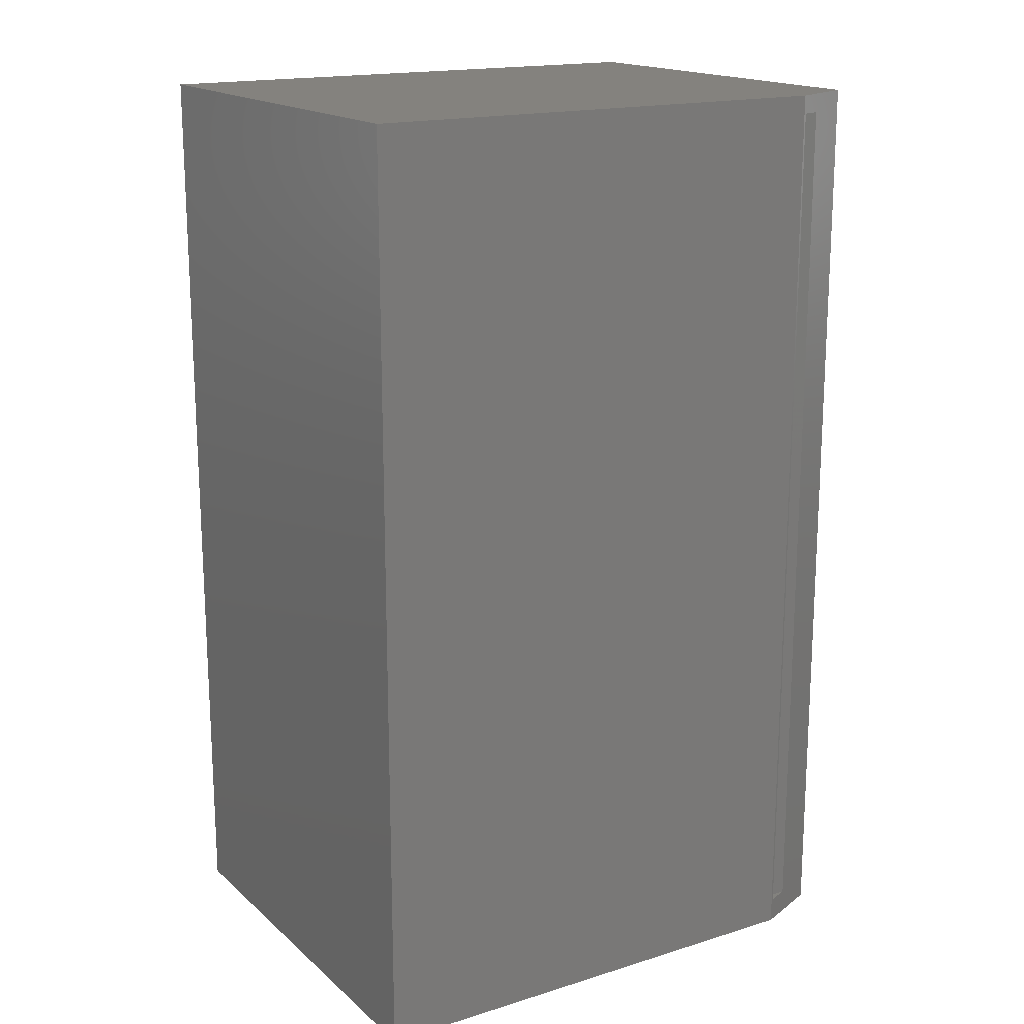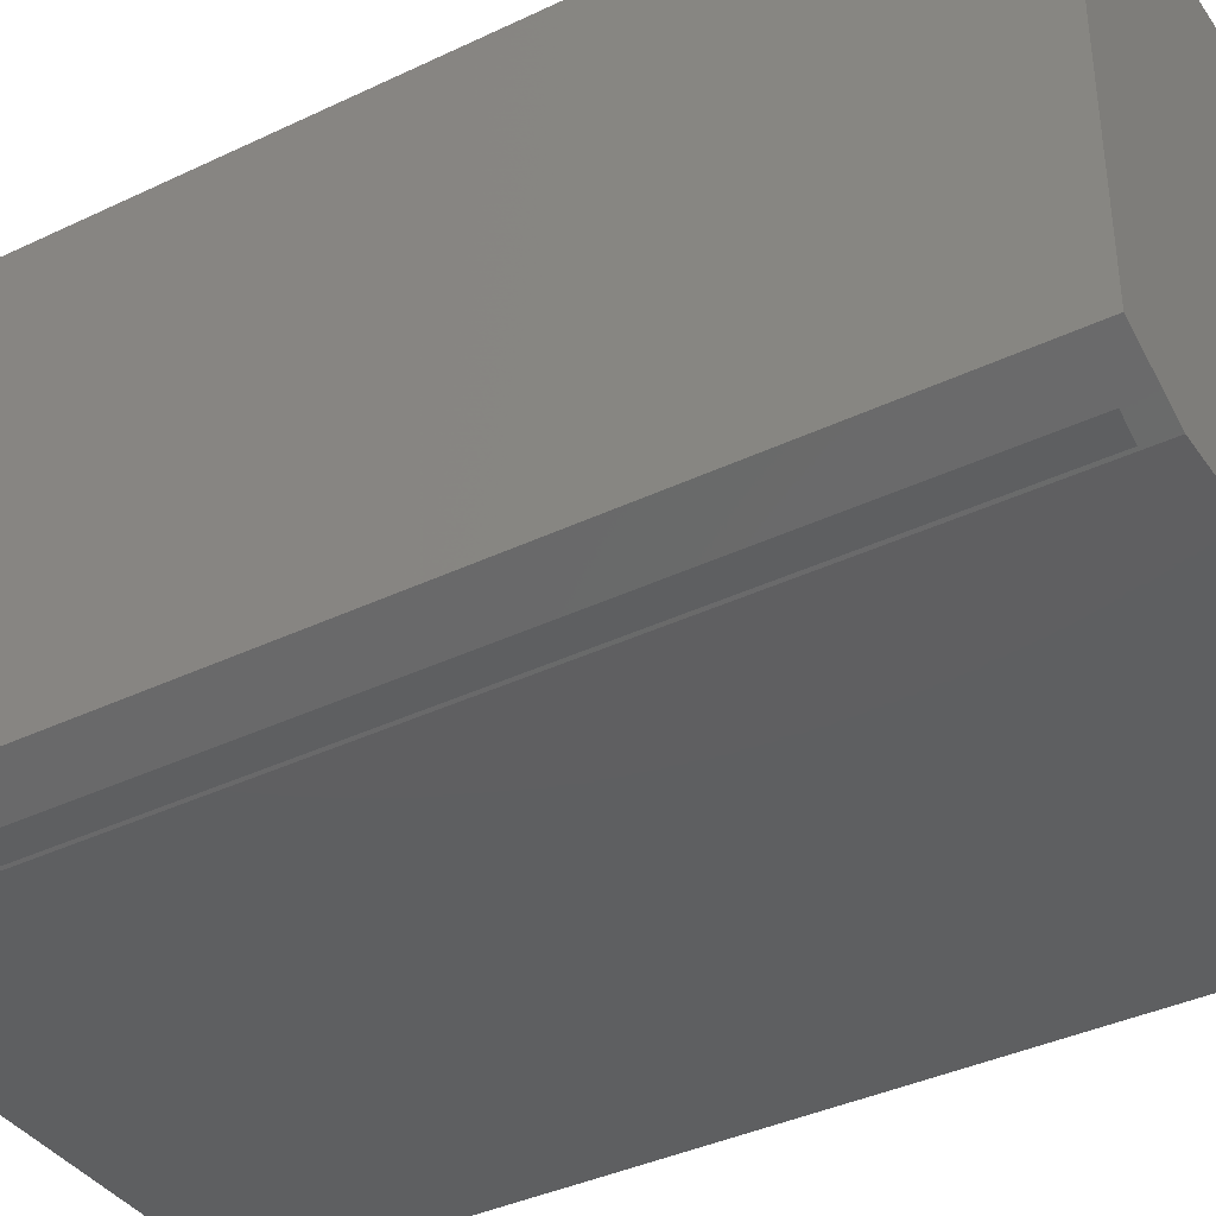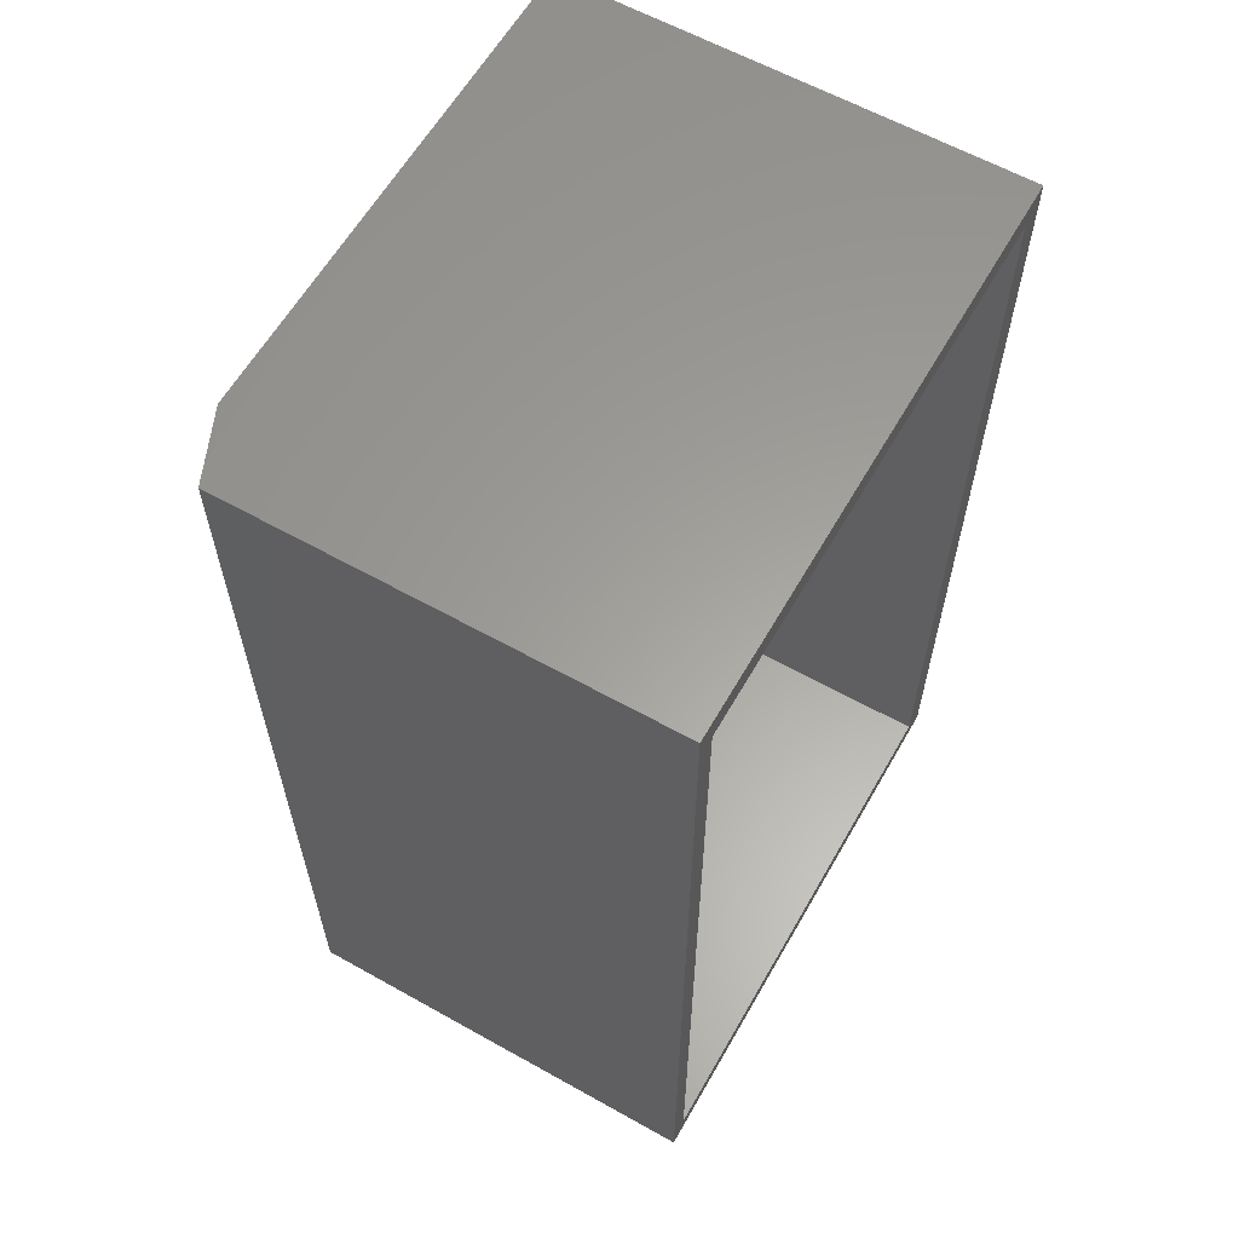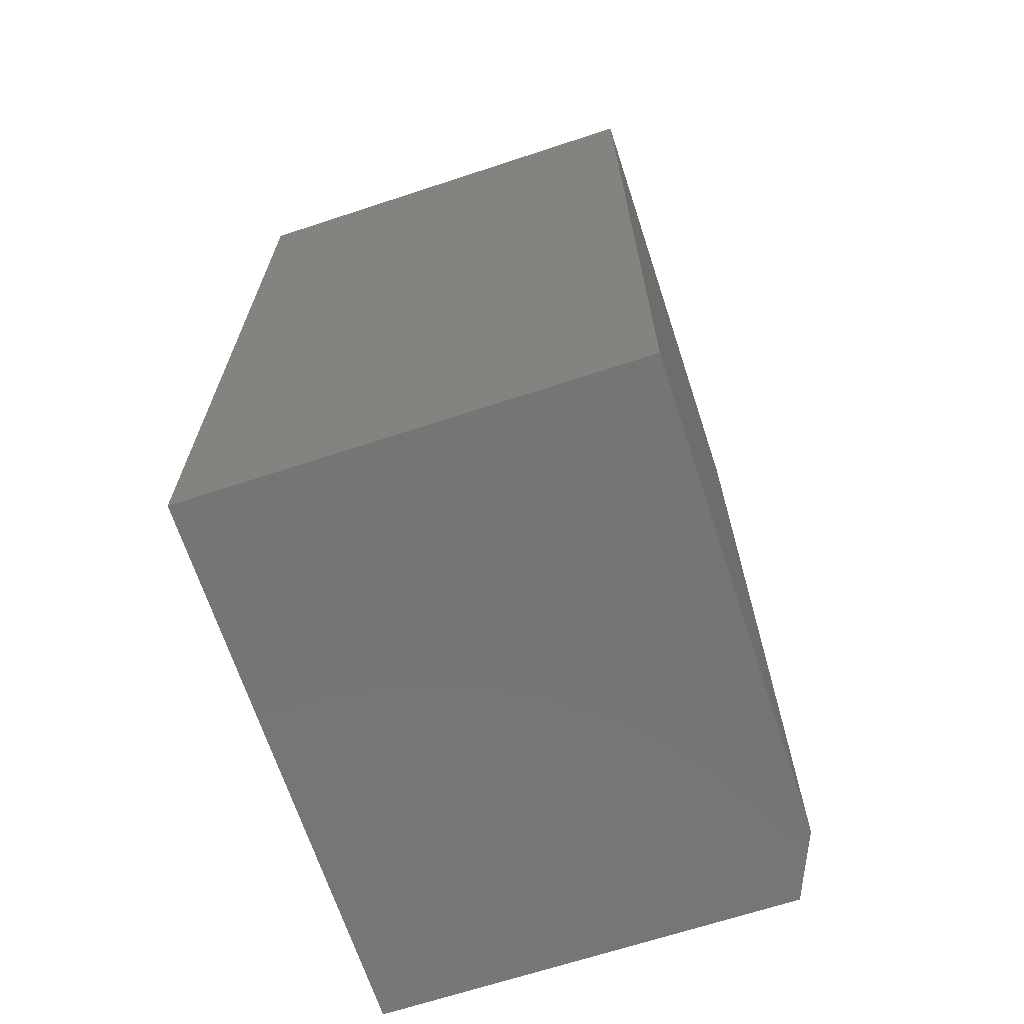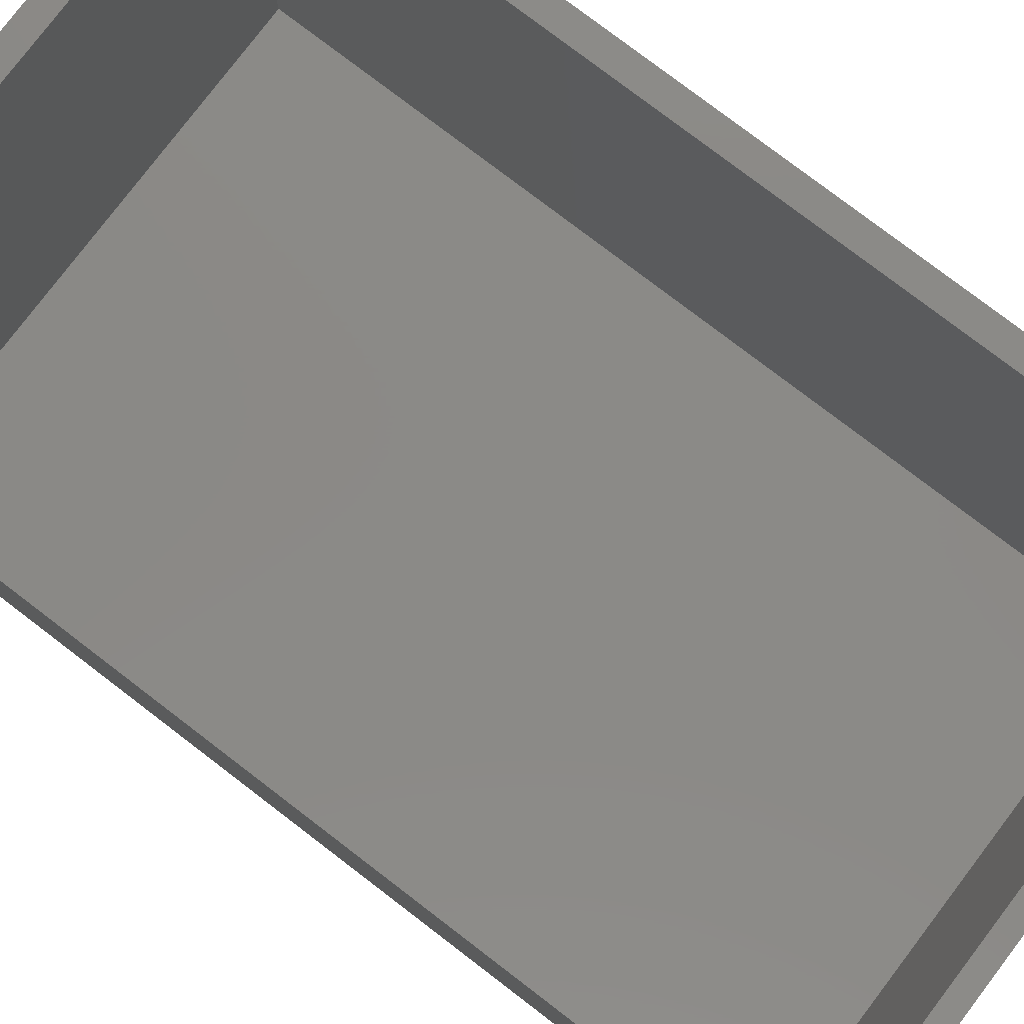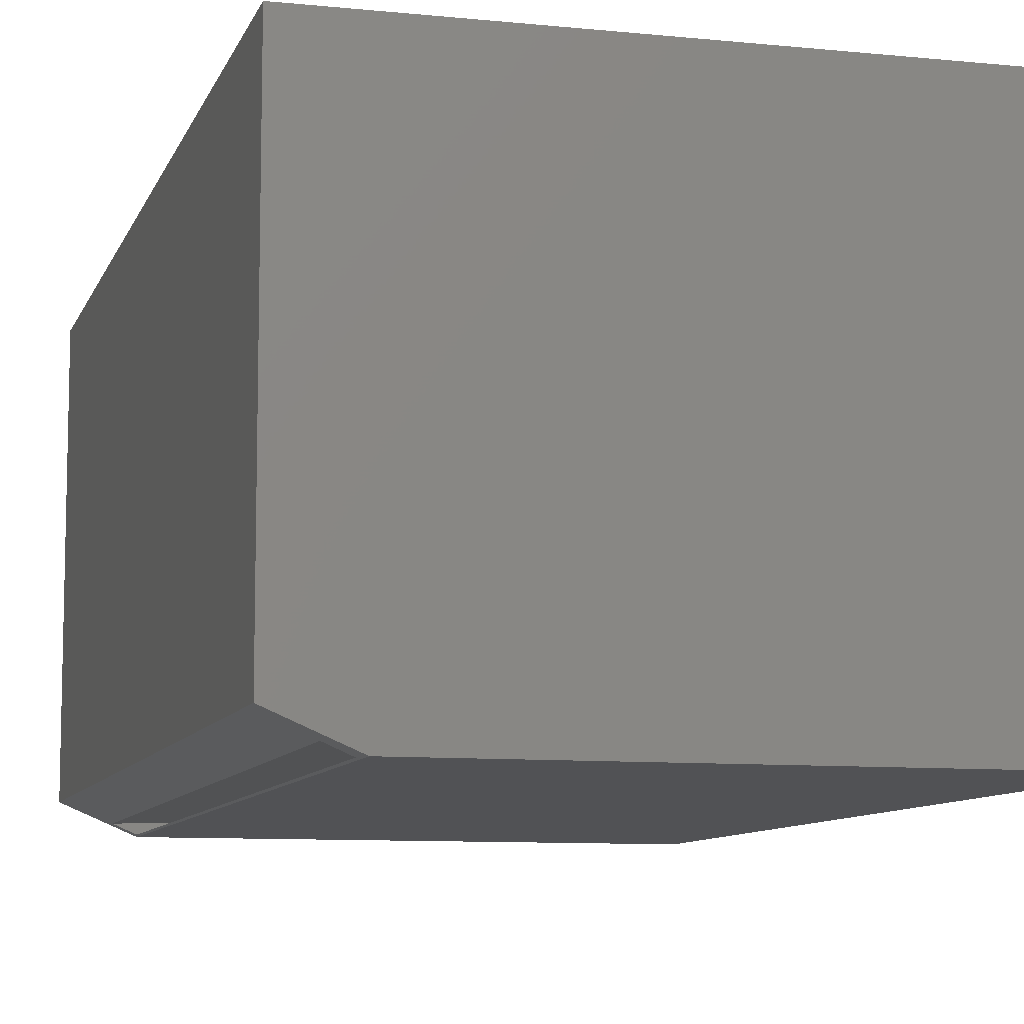
<metadata>
{"format":"stl","ext":"stl","renderer":"f3d","projection":"perspective","resolution":1024,"background":"white","views":[{"elev":17.1,"azim":148.3,"up":"+Y"},{"elev":-38.5,"azim":-59.0,"up":"+Z"},{"elev":61.2,"azim":-60.3,"up":"+Y"},{"elev":-67.8,"azim":108.2,"up":"+Y"},{"elev":79.5,"azim":-52.7,"up":"+Z"},{"elev":-9.1,"azim":-15.2,"up":"+Z"}]}
</metadata>
<code>
# stl→obj: 26 verts, 48 faces
v -0.3747 0.7197 0.0166
v -0.3402 0.7206 0.001814
v 0.4128 0.7391 0.03593
v 0.4132 0.7391 0.02031
v 0.4478 -0.6902 0.03679
v 0.4482 -0.6902 0.02117
v -0.3747 -0.7104 0.0166
v -0.3402 -0.7096 0.001814
v -0.3359 -0.75 0
v -0.4453 -0.75 0.04688
v -0.3359 0.75 0
v -0.4453 0.75 0.04688
v 0.4547 -0.75 0.7188
v 0.4137 -0.7188 0.7188
v -0.4453 -0.75 0.7188
v -0.4141 -0.7188 0.7188
v -0.4453 0.75 0.7188
v -0.4141 0.7109 0.7188
v 0.4547 0.75 0.7188
v 0.4137 0.7109 0.7188
v -0.4141 0.7109 0.03906
v -0.4141 -0.7188 0.03906
v 0.4137 0.7109 0.03906
v 0.4137 -0.7188 0.03906
v 0.4547 -0.75 0
v 0.4547 0.75 0
f 1 2 3
f 3 2 4
f 5 6 7
f 7 6 8
f 2 8 4
f 4 8 6
f 1 3 7
f 7 3 5
f 9 10 7
f 9 7 8
f 9 8 2
f 9 2 11
f 7 10 1
f 1 10 12
f 1 12 2
f 2 12 11
f 3 4 5
f 5 4 6
f 13 14 15
f 15 14 16
f 15 16 17
f 17 16 18
f 17 18 19
f 19 18 20
f 19 20 13
f 13 20 14
f 21 18 22
f 22 18 16
f 23 20 21
f 21 20 18
f 24 14 23
f 23 14 20
f 22 16 24
f 24 16 14
f 22 24 21
f 21 24 23
f 9 11 25
f 25 11 26
f 17 12 15
f 15 12 10
f 19 26 17
f 17 26 11
f 17 11 12
f 25 13 9
f 9 13 15
f 9 15 10
f 13 25 19
f 19 25 26

</code>
